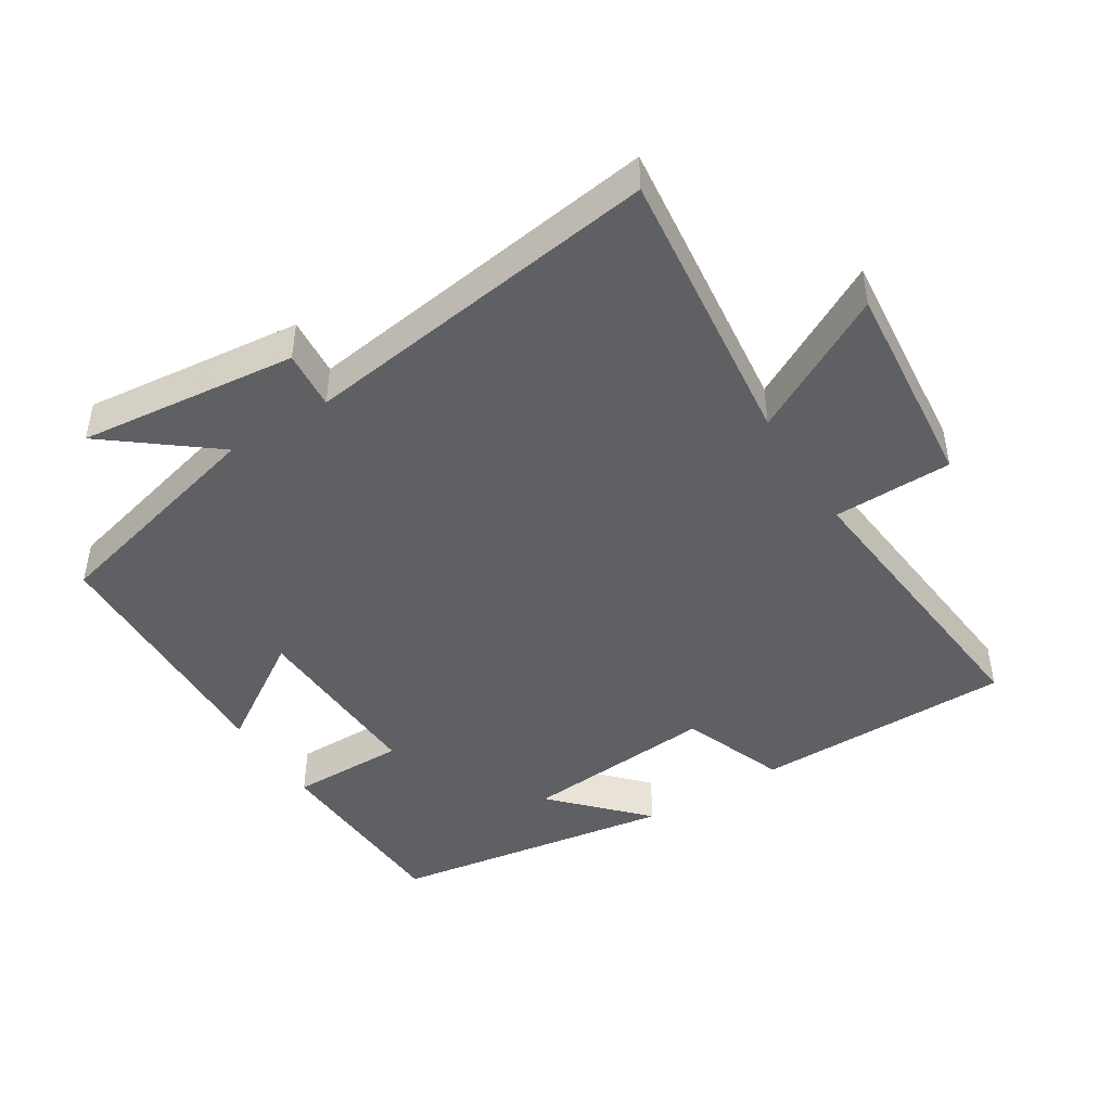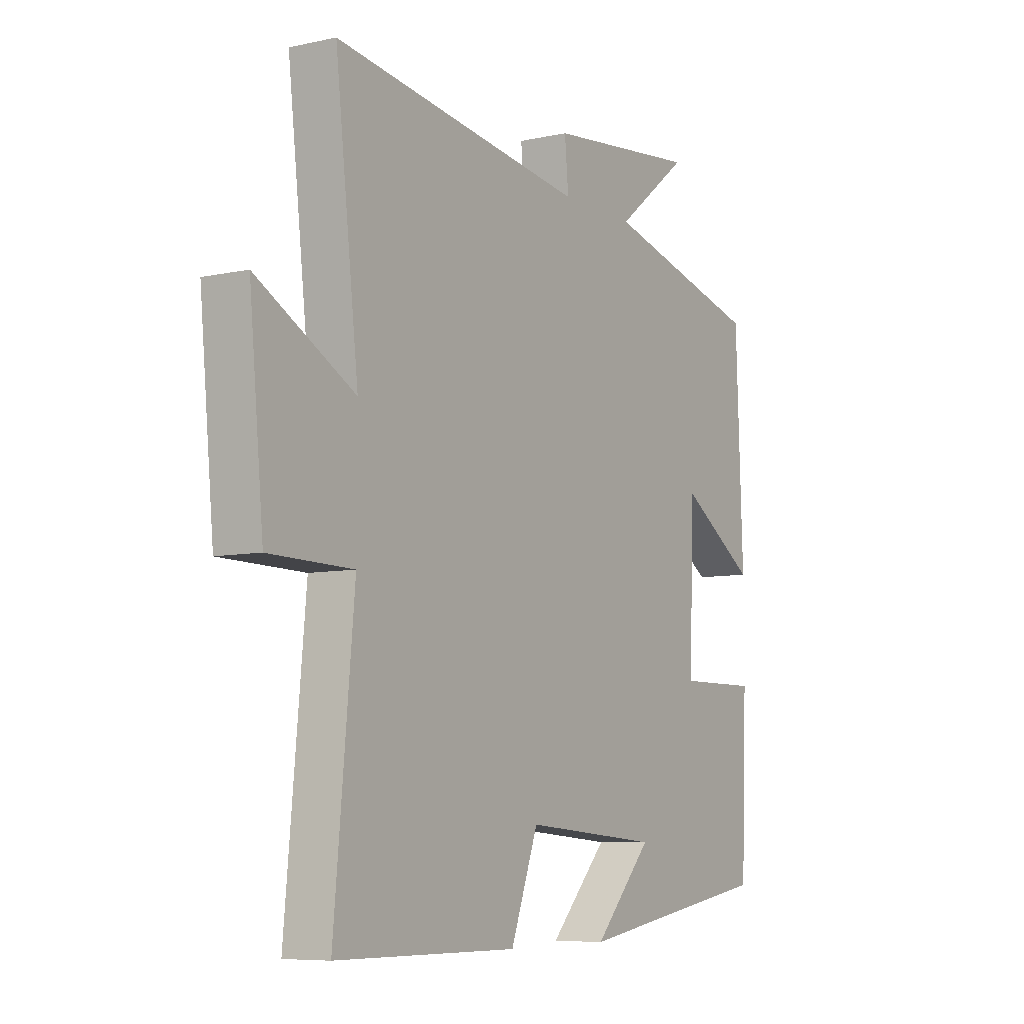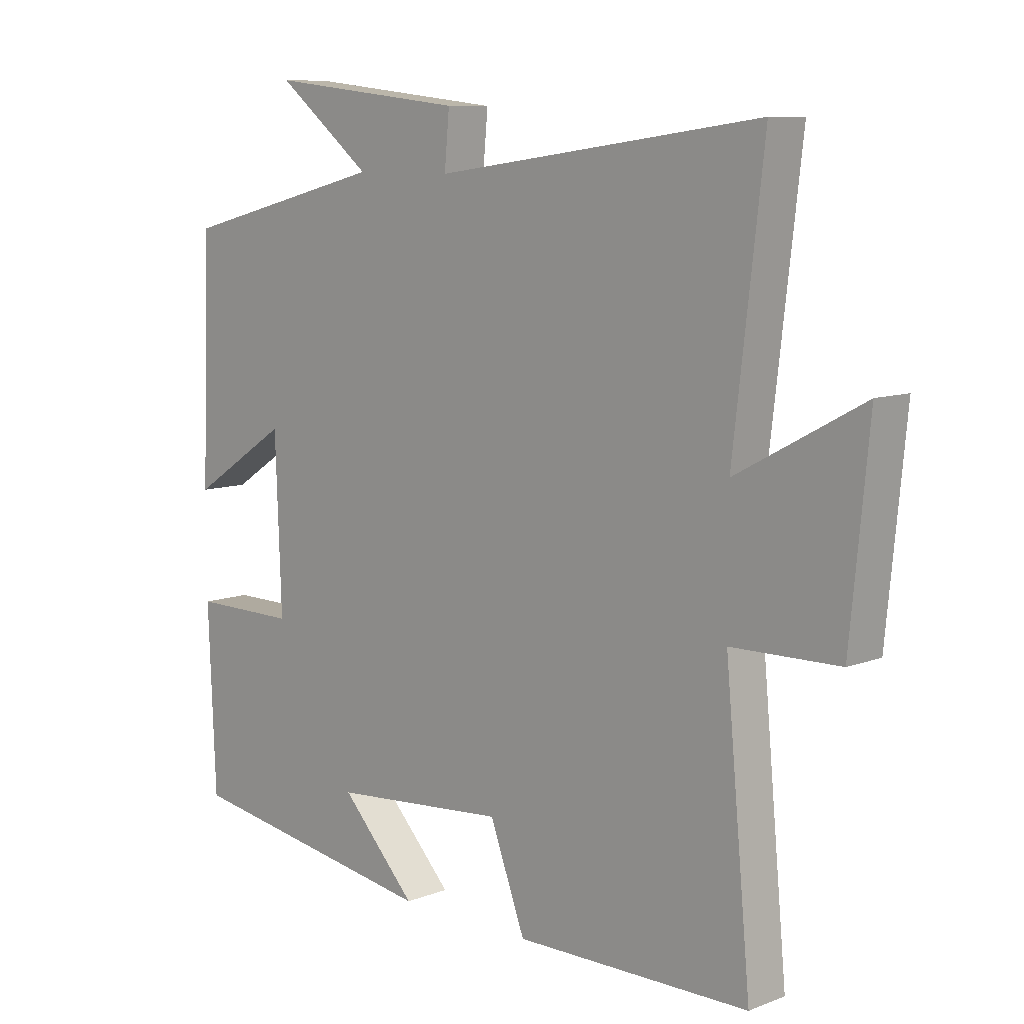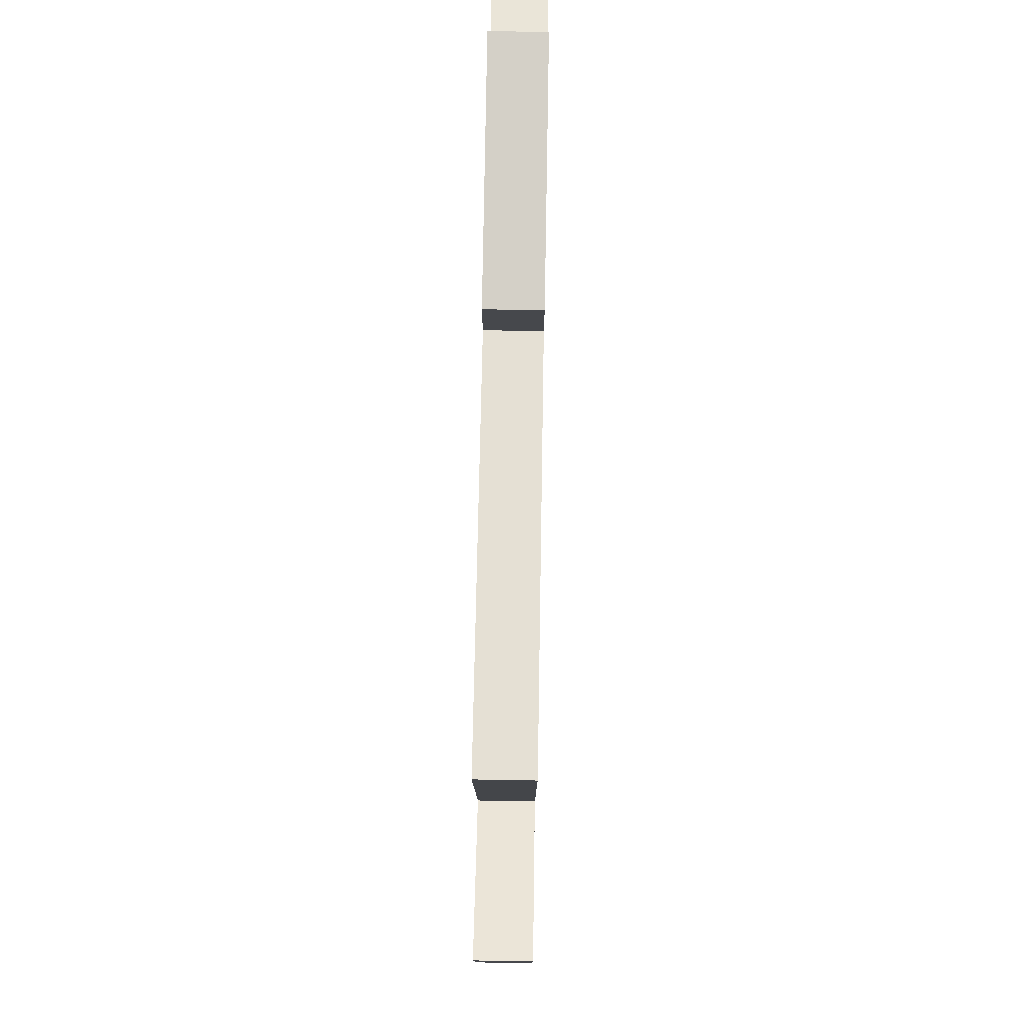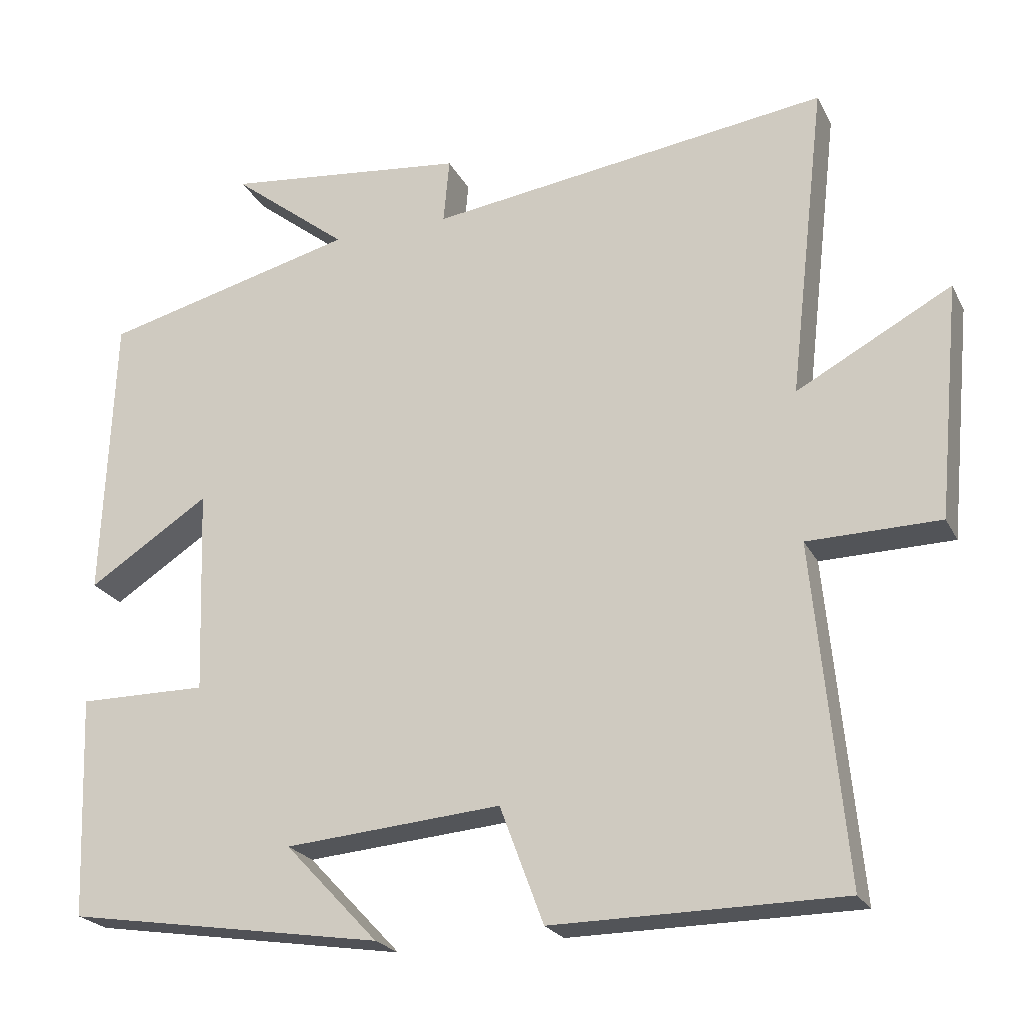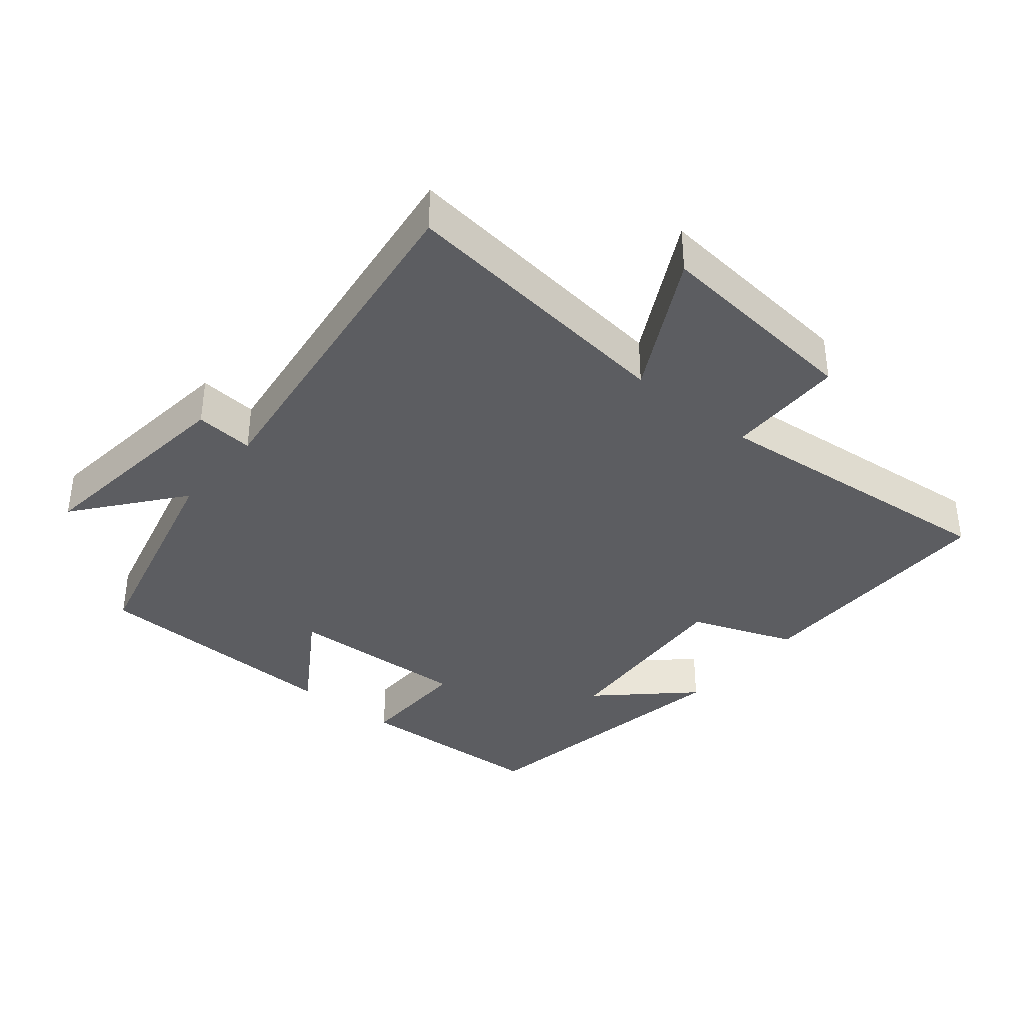
<metadata>
{"format":"obj","ext":"obj","renderer":"f3d","projection":"perspective","resolution":1024,"background":"white","views":[{"elev":-45.2,"azim":32.2,"up":"+Y"},{"elev":-7.4,"azim":122.0,"up":"+Z"},{"elev":9.2,"azim":44.8,"up":"+Z"},{"elev":73.6,"azim":91.0,"up":"+Z"},{"elev":-22.8,"azim":21.2,"up":"+Z"},{"elev":-36.6,"azim":50.3,"up":"+Y"}]}
</metadata>
<code>
v 0.542 0.07 -0.497
v 0.158 0.07 -0.5
v 0.1 0.07 -0.345
v -0.188 0.07 -0.369
v -0.064 0.07 -0.5
v -0.488 0.07 -0.433
v -0.5 0.07 -0.138
v -0.328 0.07 -0.139
v -0.338 0.07 0.135
v -0.5 0.07 0.03
v -0.485 0.07 0.414
v -0.145 0.07 0.5
v -0.301 0.07 0.623
v 0.023 0.07 0.587
v 0.015 0.07 0.5
v 0.549 0.07 0.573
v 0.5 0.07 0.152
v 0.706 0.07 0.263
v 0.676 0.07 -0.049
v 0.5 0.07 -0.052
v 0.542 0 -0.497
v 0.158 0 -0.5
v 0.1 0 -0.345
v -0.188 0 -0.369
v -0.064 0 -0.5
v -0.488 0 -0.433
v -0.5 0 -0.138
v -0.328 0 -0.139
v -0.338 0 0.135
v -0.5 0 0.03
v -0.485 0 0.414
v -0.145 0 0.5
v -0.301 0 0.623
v 0.023 0 0.587
v 0.015 0 0.5
v 0.549 0 0.573
v 0.5 0 0.152
v 0.706 0 0.263
v 0.676 0 -0.049
v 0.5 0 -0.052
f 17 18 19 20
f 15 16 17
f 15 17 20
f 12 13 14 15
f 11 12 15
f 10 11 15
f 9 10 15
f 15 20 1
f 9 15 1
f 8 9 1
f 4 5 6 7
f 3 4 7 8
f 1 2 3
f 1 3 8
f 40 39 38 37
f 37 36 35
f 40 37 35
f 35 34 33 32
f 35 32 31
f 35 31 30
f 35 30 29
f 21 40 35
f 21 35 29
f 21 29 28
f 27 26 25 24
f 28 27 24 23
f 23 22 21
f 28 23 21
f 1 21 22 2
f 2 22 23 3
f 3 23 24 4
f 4 24 25 5
f 5 25 26 6
f 6 26 27 7
f 7 27 28 8
f 8 28 29 9
f 9 29 30 10
f 10 30 31 11
f 11 31 32 12
f 12 32 33 13
f 13 33 34 14
f 14 34 35 15
f 15 35 36 16
f 16 36 37 17
f 17 37 38 18
f 18 38 39 19
f 19 39 40 20
f 20 40 21 1

</code>
